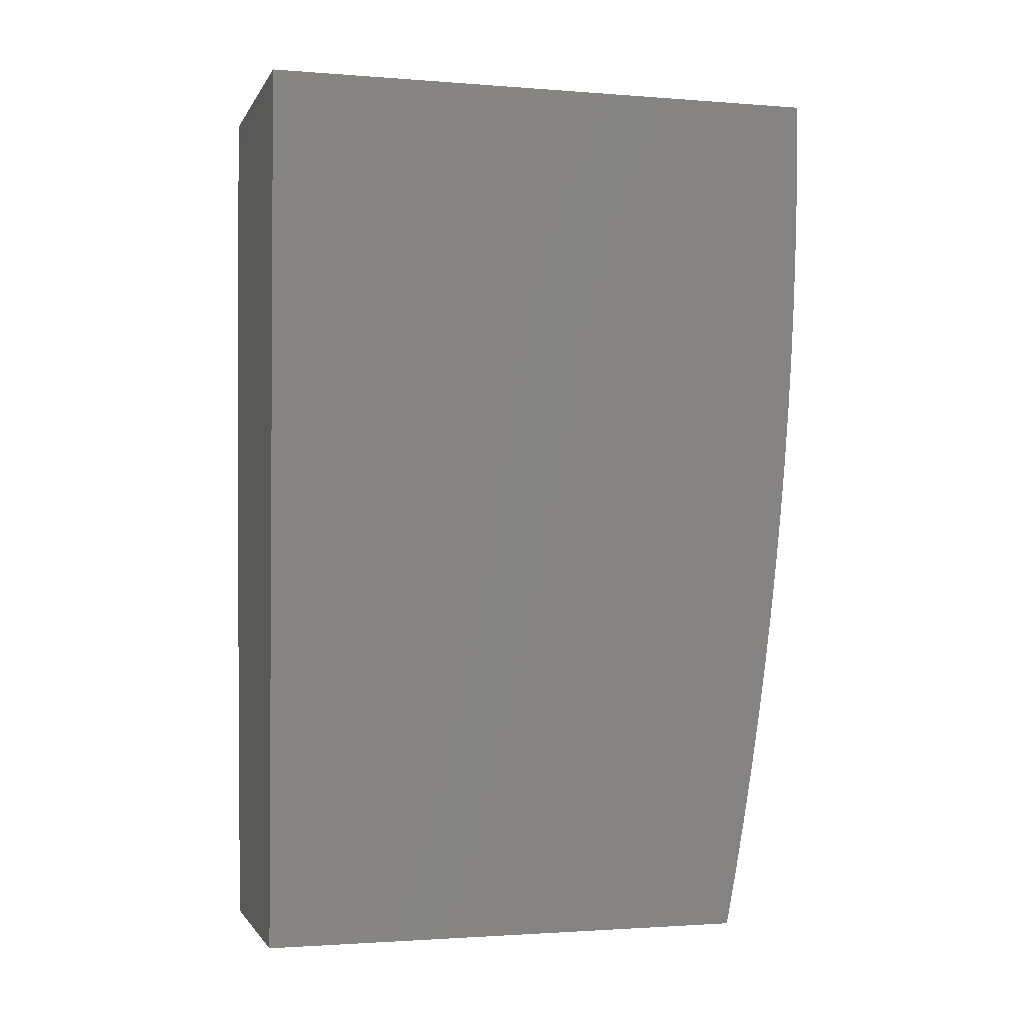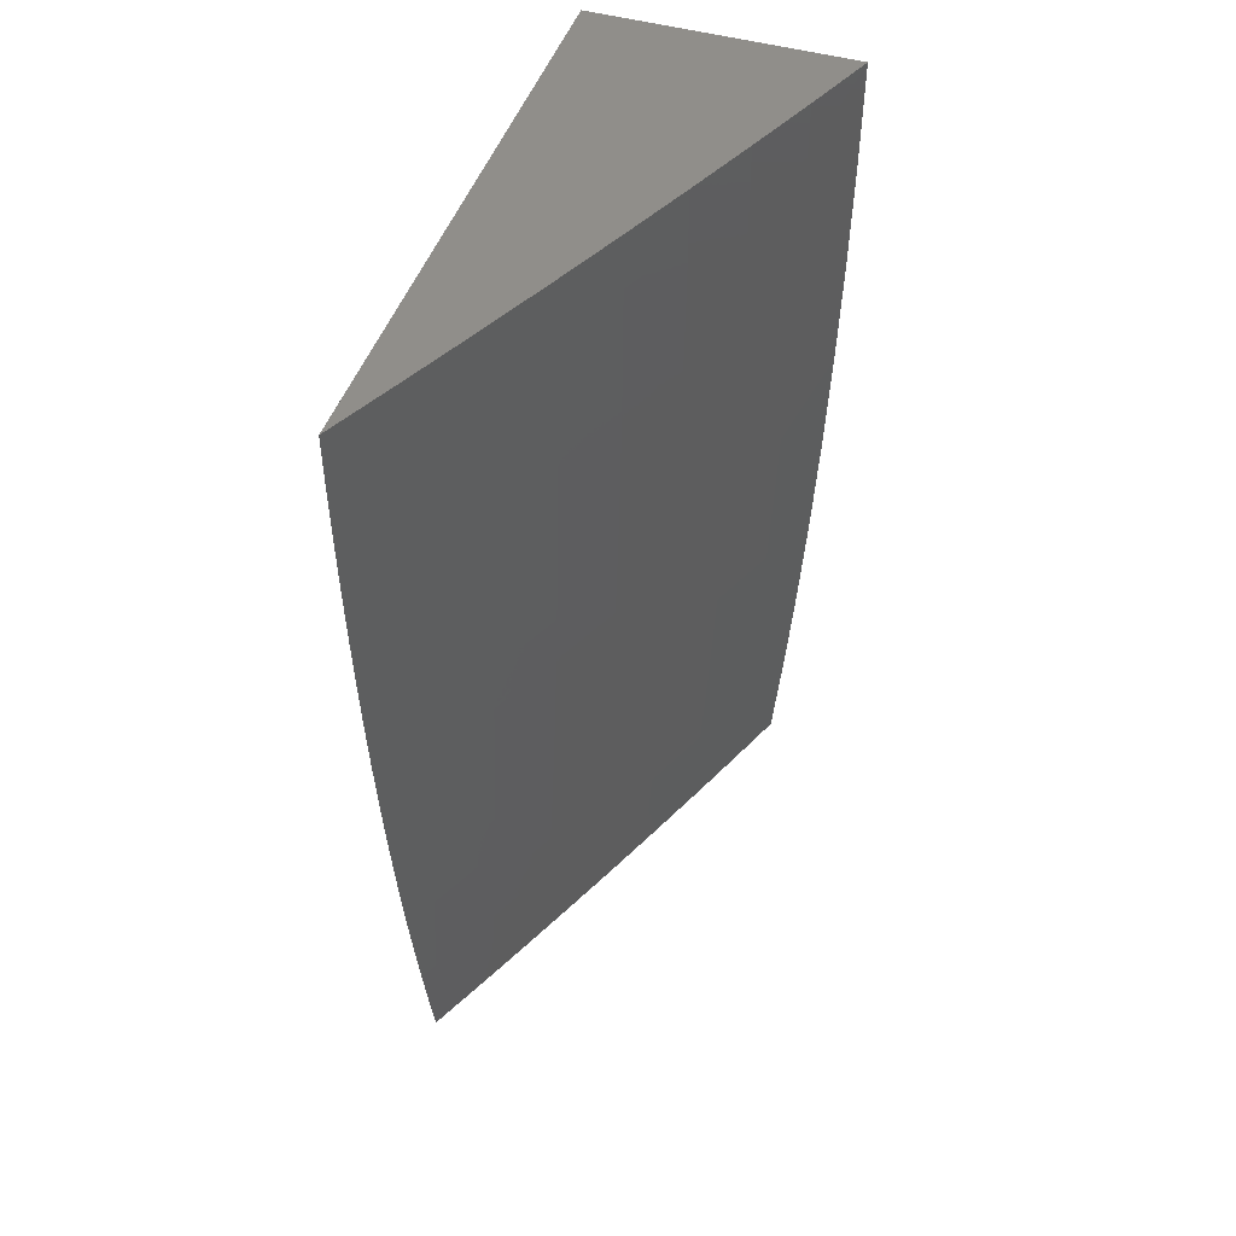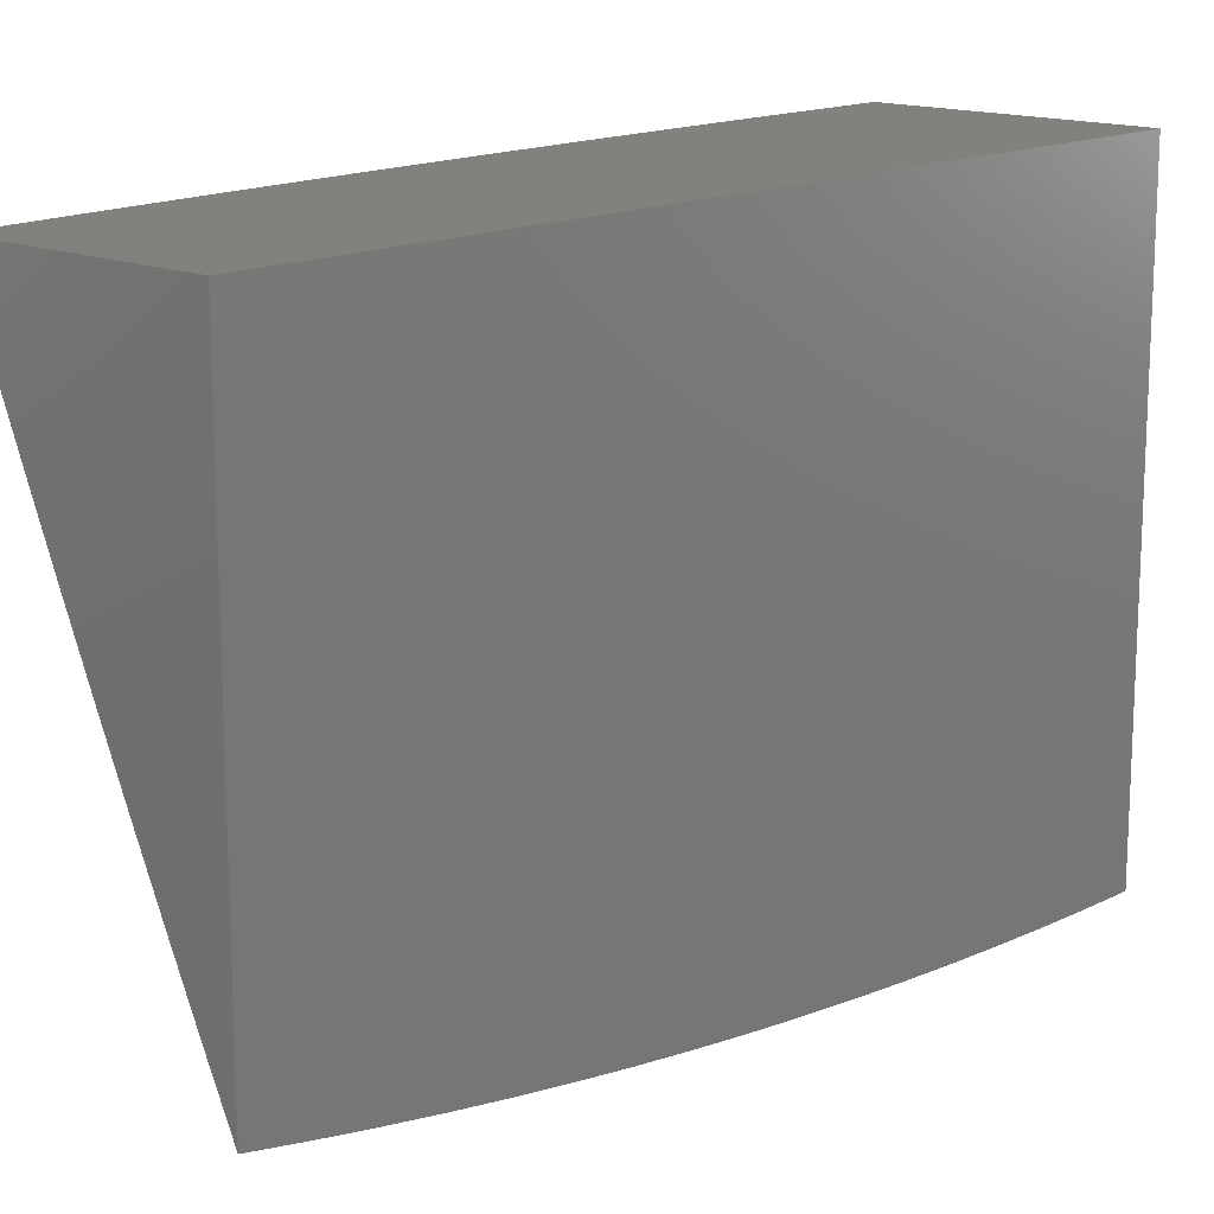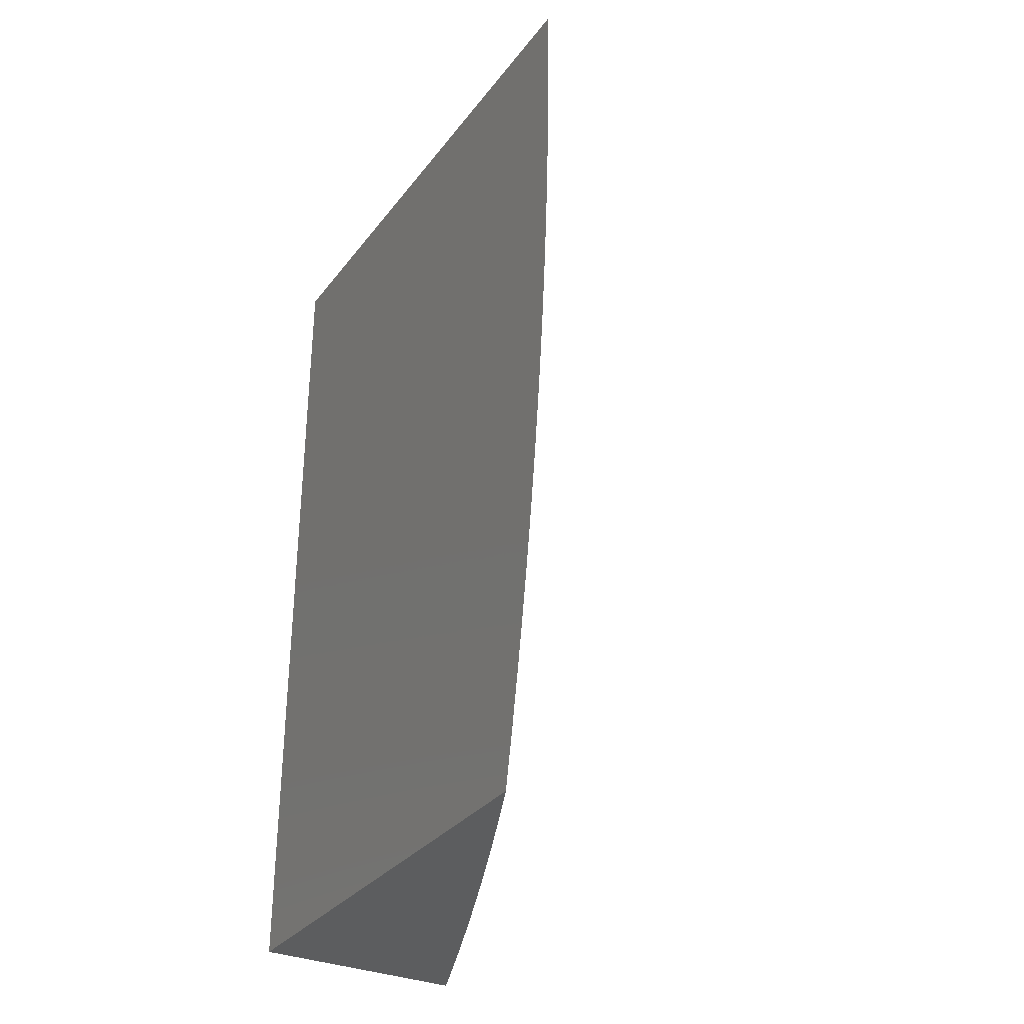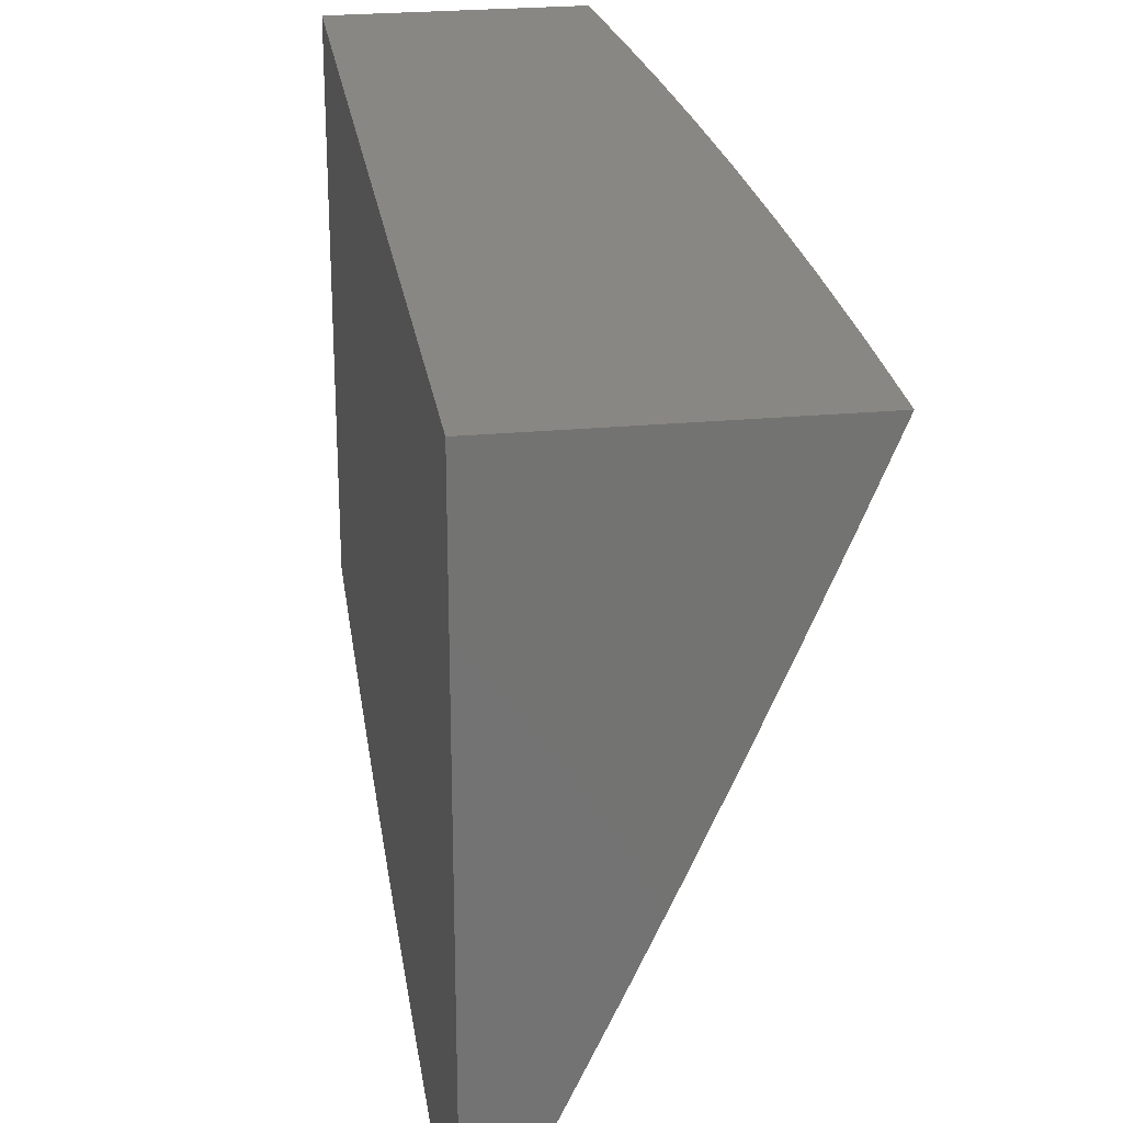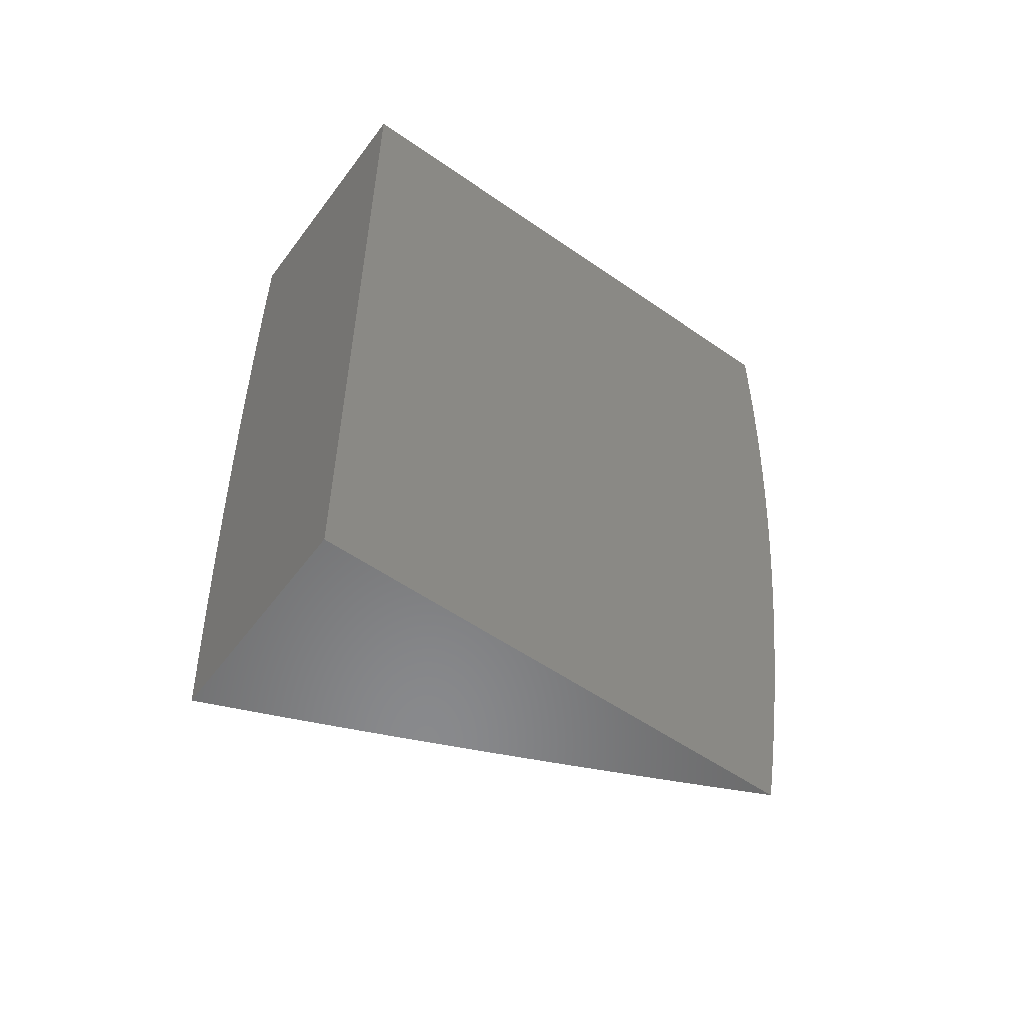
<metadata>
{"format":"stl","ext":"stl","renderer":"f3d","projection":"perspective","resolution":1024,"background":"white","views":[{"elev":-1.8,"azim":-105.9,"up":"+Z"},{"elev":47.1,"azim":18.2,"up":"+Z"},{"elev":15.2,"azim":-137.4,"up":"+Y"},{"elev":-32.3,"azim":-31.2,"up":"+Z"},{"elev":25.2,"azim":-8.5,"up":"+Y"},{"elev":-55.7,"azim":-126.1,"up":"+Z"}]}
</metadata>
<code>
# stl→obj: 147 verts, 290 faces
v 10 -4.567 -0.9382
v 10 -4.555 -1
v 10 -4.557 -0.9367
v 10.03 -4.486 -1
v 10.04 -4.475 -0.9367
v 10.06 -4.417 -1
v 10.08 -4.394 -0.9367
v 10.1 -4.348 -1
v 10.12 -4.313 -0.9367
v 10.13 -4.279 -1
v 10.15 -4.232 -0.9367
v 10.16 -4.21 -1
v 10.19 -4.15 -0.9367
v 10.19 -4.14 -1
v 10.22 -4.068 -0.9367
v 10.22 -4.07 -1
v 10.25 -4 -1
v 10.26 -4 -0.8753
v 10.23 -4.07 -0.8734
v 10.19 -4.152 -0.8734
v 10.16 -4.233 -0.8734
v 10.12 -4.315 -0.8734
v 10.09 -4.396 -0.8734
v 10.05 -4.477 -0.8734
v 10.01 -4.559 -0.8734
v 10 -4.578 -0.8763
v 10 -4.588 -0.8142
v 10.01 -4.561 -0.8103
v 10 -4.597 -0.7521
v 10.02 -4.562 -0.7472
v 10 -4.606 -0.6898
v 10.02 -4.564 -0.6843
v 10 -4.614 -0.6274
v 10.02 -4.565 -0.6215
v 10 -4.621 -0.5649
v 10.03 -4.567 -0.5588
v 10 -4.628 -0.5024
v 10.03 -4.568 -0.4962
v 10 -4.634 -0.4398
v 10.03 -4.569 -0.4338
v 10 -4.639 -0.3771
v 10.03 -4.57 -0.3714
v 10 -4.643 -0.3144
v 10.04 -4.57 -0.3092
v 10 -4.646 -0.2516
v 10.04 -4.571 -0.2471
v 10 -4.649 -0.1887
v 10.04 -4.571 -0.1851
v 10 -4.651 -0.1258
v 10.04 -4.572 -0.1233
v 10 -4.652 -0.06293
v 10.04 -4.572 -0.06157
v 10 -4.652 0
v 10.04 -4.572 0
v 10.08 -4.491 0
v 10.08 -4.491 -0.06157
v 10.11 -4.41 0
v 10.11 -4.409 -0.06157
v 10.15 -4.329 0
v 10.15 -4.328 -0.06157
v 10.19 -4.247 0
v 10.19 -4.246 -0.06157
v 10.22 -4.165 0
v 10.22 -4.164 -0.06157
v 10.26 -4.083 0
v 10.26 -4.083 -0.06157
v 10.29 -4 0
v 10.29 -4 -0.1252
v 10.26 -4.082 -0.1233
v 10.26 -4.082 -0.1851
v 10.22 -4.164 -0.1851
v 10.22 -4.163 -0.2471
v 10.19 -4.245 -0.2471
v 10.18 -4.244 -0.3092
v 10.15 -4.326 -0.3092
v 10.15 -4.325 -0.3714
v 10.11 -4.407 -0.3714
v 10.11 -4.406 -0.4338
v 10.07 -4.488 -0.4338
v 10.07 -4.487 -0.4962
v 10.23 -4.072 -0.8103
v 10.27 -4 -0.7504
v 10.24 -4.073 -0.7472
v 10.24 -4.075 -0.6843
v 10.2 -4.155 -0.7472
v 10.2 -4.157 -0.6843
v 10.17 -4.237 -0.7472
v 10.17 -4.238 -0.6843
v 10.13 -4.318 -0.7472
v 10.13 -4.32 -0.6843
v 10.09 -4.4 -0.7472
v 10.1 -4.401 -0.6843
v 10.06 -4.481 -0.7472
v 10.06 -4.483 -0.6843
v 10.27 -4 -0.6255
v 10.24 -4.076 -0.6215
v 10.21 -4.158 -0.6215
v 10.17 -4.24 -0.6215
v 10.14 -4.321 -0.6215
v 10.1 -4.403 -0.6215
v 10.06 -4.484 -0.6215
v 10.24 -4.077 -0.5588
v 10.28 -4 -0.5005
v 10.25 -4.078 -0.4962
v 10.25 -4.079 -0.4338
v 10.21 -4.16 -0.4962
v 10.22 -4.161 -0.4338
v 10.18 -4.242 -0.4962
v 10.18 -4.243 -0.4338
v 10.14 -4.324 -0.4962
v 10.14 -4.324 -0.4338
v 10.11 -4.405 -0.4962
v 10.28 -4 -0.3755
v 10.25 -4.08 -0.3714
v 10.22 -4.162 -0.3714
v 10.18 -4.244 -0.3714
v 10.25 -4.081 -0.3092
v 10.29 -4 -0.2503
v 10.25 -4.082 -0.2471
v 10.05 -4.479 -0.8103
v 10.09 -4.398 -0.8103
v 10.13 -4.317 -0.8103
v 10.16 -4.235 -0.8103
v 10.2 -4.154 -0.8103
v 10.06 -4.485 -0.5588
v 10.1 -4.404 -0.5588
v 10.14 -4.322 -0.5588
v 10.18 -4.241 -0.5588
v 10.21 -4.159 -0.5588
v 10.07 -4.488 -0.3714
v 10.07 -4.489 -0.3092
v 10.11 -4.407 -0.3092
v 10.07 -4.49 -0.2471
v 10.11 -4.408 -0.2471
v 10.15 -4.327 -0.2471
v 10.08 -4.49 -0.1851
v 10.11 -4.409 -0.1851
v 10.15 -4.327 -0.1851
v 10.19 -4.245 -0.1851
v 10.08 -4.491 -0.1233
v 10.11 -4.409 -0.1233
v 10.15 -4.327 -0.1233
v 10.19 -4.246 -0.1233
v 10.22 -4.164 -0.1233
v 10.22 -4.163 -0.3092
v 10 -4 0
v 10 -4 -1
f 1 2 3
f 3 2 4
f 3 4 5
f 5 4 6
f 5 6 7
f 7 6 8
f 7 8 9
f 9 8 10
f 9 10 11
f 11 10 12
f 11 12 13
f 13 12 14
f 13 14 15
f 15 14 16
f 15 16 17
f 17 18 15
f 15 18 19
f 15 19 13
f 13 19 20
f 13 20 11
f 11 20 21
f 11 21 9
f 9 21 22
f 9 22 7
f 7 22 23
f 7 23 5
f 5 23 24
f 5 24 3
f 3 24 25
f 3 25 26
f 26 25 27
f 27 25 28
f 27 28 29
f 29 28 30
f 29 30 31
f 31 30 32
f 31 32 33
f 33 32 34
f 33 34 35
f 35 34 36
f 35 36 37
f 37 36 38
f 37 38 39
f 39 38 40
f 39 40 41
f 41 40 42
f 41 42 43
f 43 42 44
f 43 44 45
f 45 44 46
f 45 46 47
f 47 46 48
f 47 48 49
f 49 48 50
f 49 50 51
f 51 50 52
f 51 52 53
f 53 52 54
f 54 52 55
f 55 52 56
f 55 56 57
f 57 56 58
f 57 58 59
f 59 58 60
f 59 60 61
f 61 60 62
f 61 62 63
f 63 62 64
f 63 64 65
f 65 64 66
f 65 66 67
f 67 66 68
f 68 66 69
f 68 69 70
f 70 69 71
f 70 71 72
f 72 71 73
f 72 73 74
f 74 73 75
f 74 75 76
f 76 75 77
f 76 77 78
f 78 77 79
f 78 79 80
f 80 79 38
f 80 38 36
f 19 18 81
f 81 18 82
f 81 82 83
f 83 82 84
f 83 84 85
f 85 84 86
f 85 86 87
f 87 86 88
f 87 88 89
f 89 88 90
f 89 90 91
f 91 90 92
f 91 92 93
f 93 92 94
f 93 94 30
f 30 94 32
f 82 95 84
f 84 95 96
f 84 96 86
f 86 96 97
f 86 97 88
f 88 97 98
f 88 98 90
f 90 98 99
f 90 99 92
f 92 99 100
f 92 100 94
f 94 100 101
f 94 101 32
f 32 101 34
f 96 95 102
f 102 95 103
f 102 103 104
f 104 103 105
f 104 105 106
f 106 105 107
f 106 107 108
f 108 107 109
f 108 109 110
f 110 109 111
f 110 111 112
f 112 111 78
f 112 78 80
f 103 113 105
f 105 113 114
f 105 114 107
f 107 114 115
f 107 115 109
f 109 115 116
f 109 116 111
f 111 116 76
f 111 76 78
f 114 113 117
f 117 113 118
f 117 118 119
f 119 118 70
f 119 70 72
f 118 68 70
f 26 1 3
f 28 25 120
f 120 25 24
f 120 24 121
f 121 24 23
f 121 23 122
f 122 23 22
f 122 22 123
f 123 22 21
f 123 21 124
f 124 21 20
f 124 20 81
f 81 20 19
f 30 28 93
f 93 28 120
f 93 120 91
f 91 120 121
f 91 121 89
f 89 121 122
f 89 122 87
f 87 122 123
f 87 123 85
f 85 123 124
f 85 124 83
f 83 124 81
f 36 34 125
f 125 34 101
f 125 101 126
f 126 101 100
f 126 100 127
f 127 100 99
f 127 99 128
f 128 99 98
f 128 98 129
f 129 98 97
f 129 97 102
f 102 97 96
f 112 80 125
f 125 80 36
f 112 125 126
f 40 38 79
f 42 40 130
f 130 40 79
f 130 79 77
f 44 42 131
f 131 42 130
f 131 130 132
f 132 130 77
f 132 77 75
f 46 44 133
f 133 44 131
f 133 131 134
f 134 131 132
f 134 132 135
f 135 132 75
f 135 75 73
f 48 46 136
f 136 46 133
f 136 133 137
f 137 133 134
f 137 134 138
f 138 134 135
f 138 135 139
f 139 135 73
f 139 73 71
f 50 48 140
f 140 48 136
f 140 136 141
f 141 136 137
f 141 137 142
f 142 137 138
f 142 138 143
f 143 138 139
f 143 139 144
f 144 139 71
f 144 71 69
f 52 50 56
f 56 50 140
f 56 140 58
f 58 140 141
f 58 141 60
f 60 141 142
f 60 142 62
f 62 142 143
f 62 143 64
f 64 143 144
f 64 144 66
f 66 144 69
f 110 112 126
f 110 126 127
f 108 110 127
f 108 127 128
f 74 76 116
f 106 108 128
f 106 128 129
f 74 116 145
f 145 116 115
f 145 115 117
f 117 115 114
f 104 106 129
f 104 129 102
f 119 72 145
f 145 72 74
f 119 145 117
f 67 68 146
f 146 68 118
f 146 118 113
f 113 103 146
f 146 103 95
f 146 95 147
f 147 95 82
f 147 82 18
f 18 17 147
f 17 16 147
f 147 16 14
f 147 14 12
f 12 10 147
f 147 10 8
f 147 8 6
f 6 4 147
f 147 4 2
f 53 54 146
f 146 54 55
f 146 55 57
f 57 59 146
f 146 59 61
f 146 61 63
f 63 65 146
f 146 65 67
f 2 1 147
f 147 1 26
f 147 26 27
f 27 29 147
f 147 29 31
f 147 31 33
f 147 33 146
f 146 33 35
f 146 35 37
f 37 39 146
f 146 39 41
f 146 41 43
f 43 45 146
f 146 45 47
f 146 47 49
f 49 51 146
f 146 51 53

</code>
